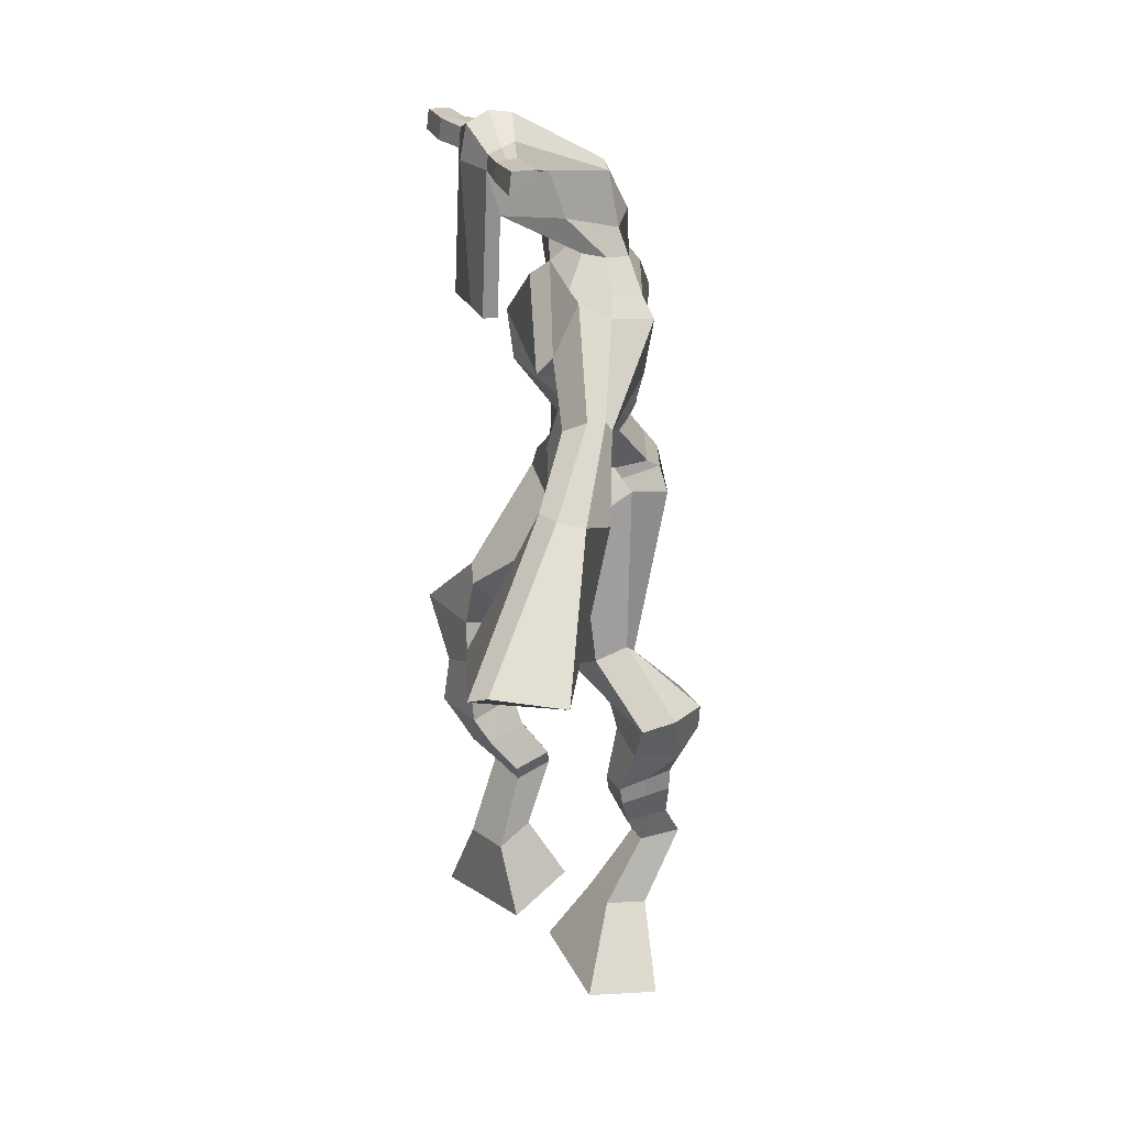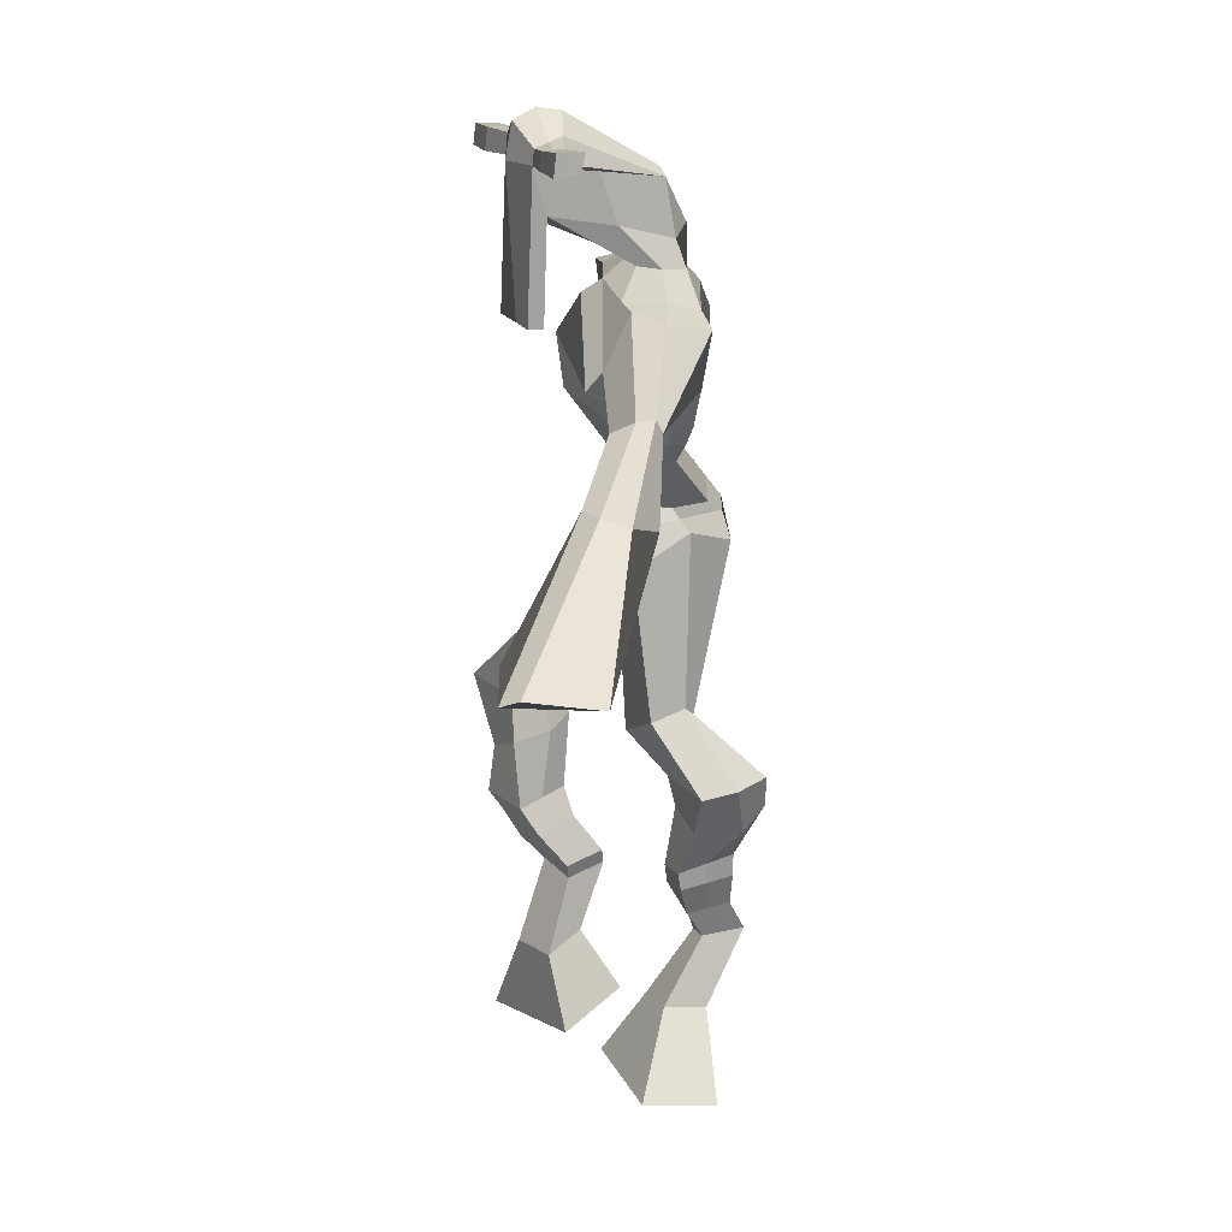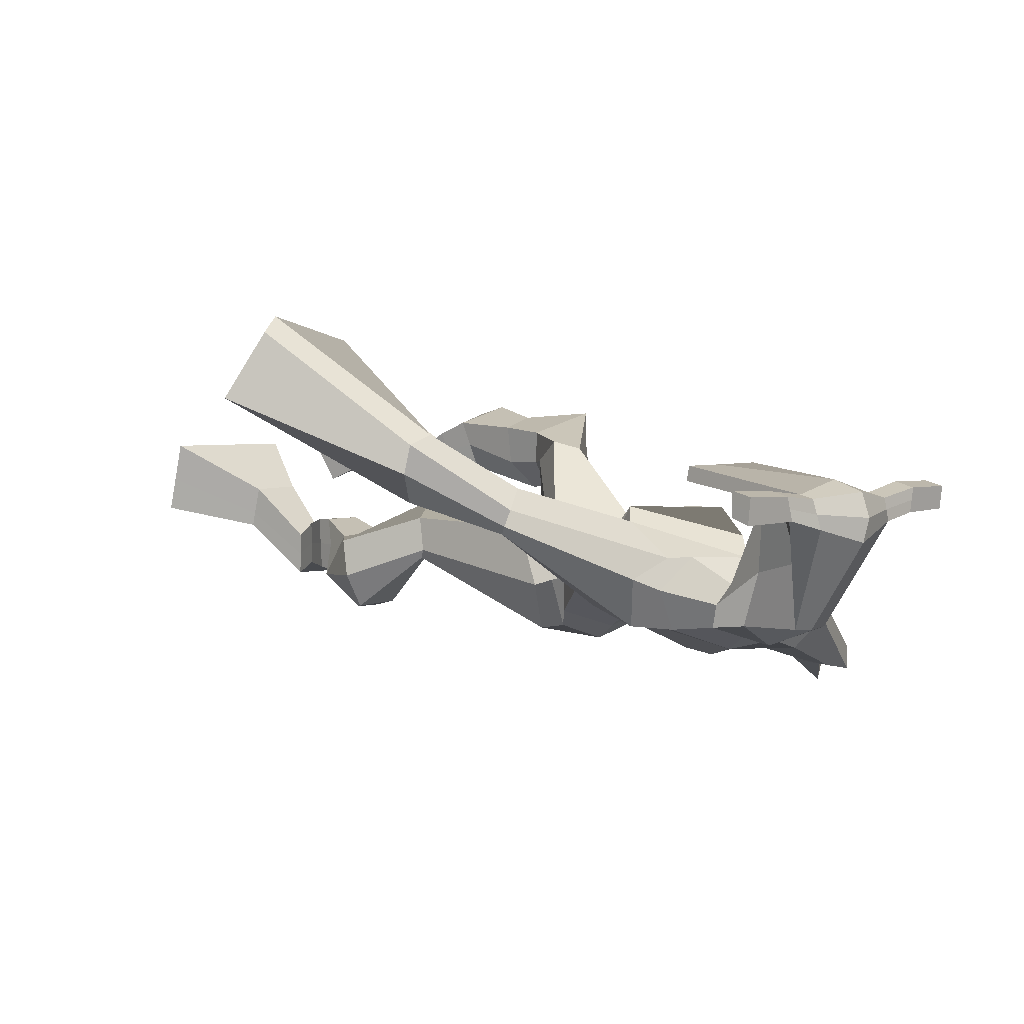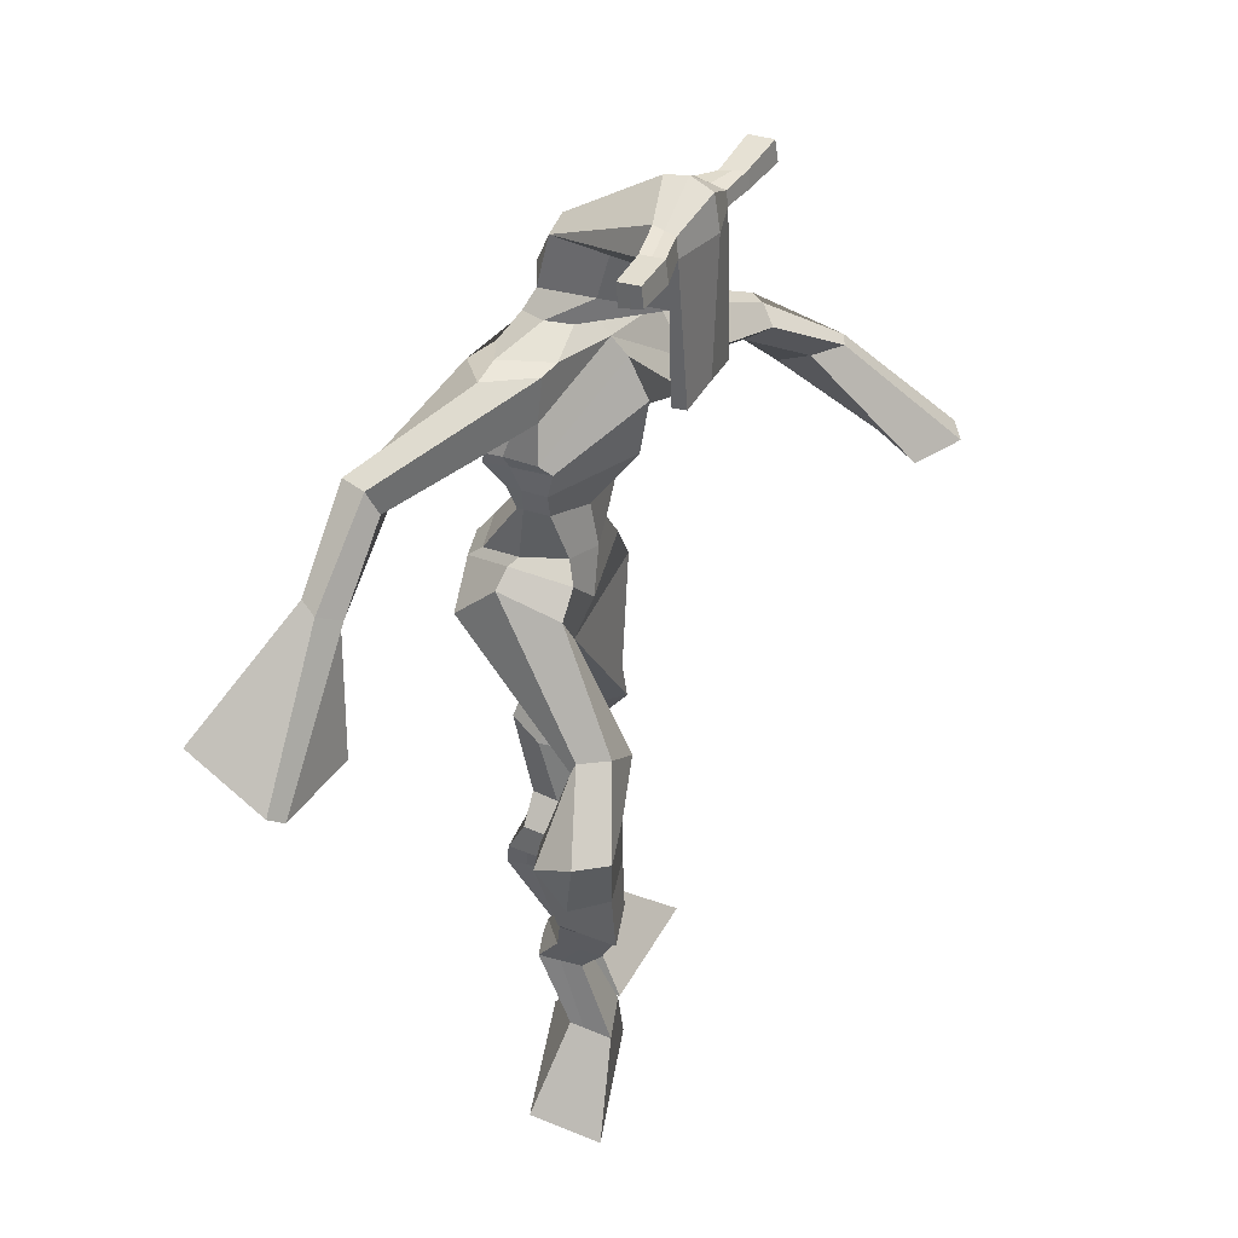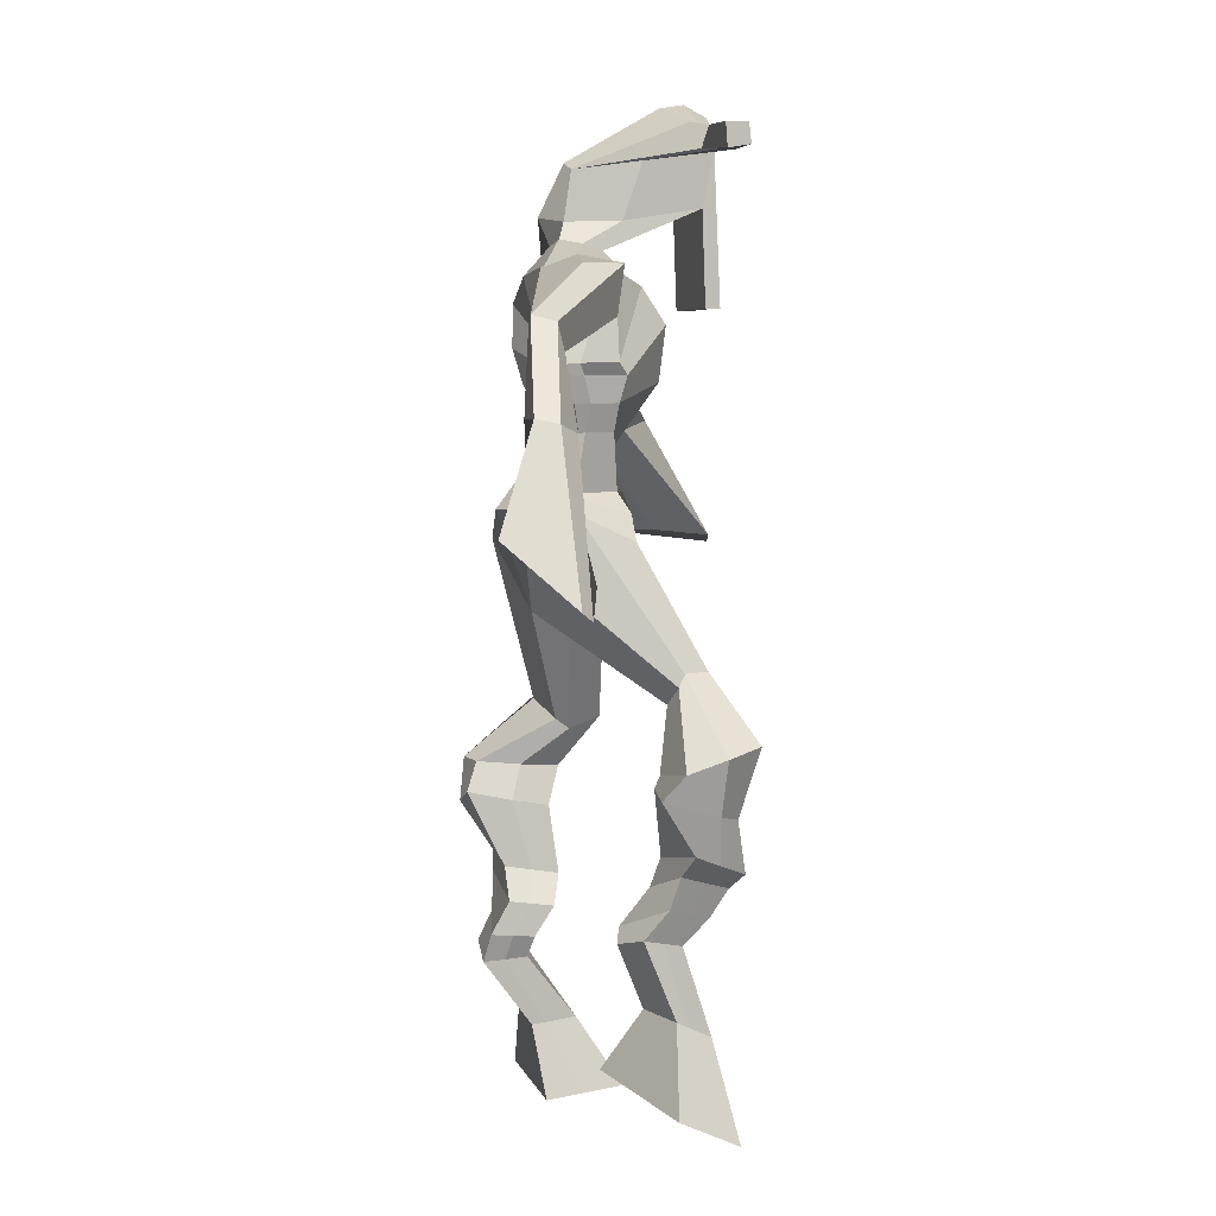
<metadata>
{"format":"obj","ext":"obj","renderer":"f3d","projection":"perspective","resolution":1024,"background":"white","views":[{"elev":24.3,"azim":65.9,"up":"+Y"},{"elev":17.4,"azim":67.3,"up":"+Y"},{"elev":12.1,"azim":138.9,"up":"+Z"},{"elev":35.0,"azim":-70.8,"up":"+Y"},{"elev":3.3,"azim":-110.6,"up":"+Y"}]}
</metadata>
<code>
o g
v 0.2703 0.7769 -0.4608
v 0.3072 0.6889 -0.511
v 0.2842 0.7501 -0.4042
v 0.3313 0.642 -0.412
v 0.1901 0.7721 -0.4437
v 0.1025 0.6589 -0.4753
v 0.2039 0.7452 -0.3869
v 0.1266 0.612 -0.3763
v 0.2506 0.873 -0.5069
v 0.2622 0.8602 -0.4459
v 0.1919 0.8857 -0.491
v 0.2034 0.8733 -0.4301
v 0.2588 0.8955 -0.5013
v 0.2703 0.8829 -0.4404
v 0.1802 0.9271 -0.4578
v 0.1923 0.9112 -0.3954
v 0.2417 0.9499 -0.4628
v 0.2538 0.934 -0.4004
v 0.1641 0.9735 -0.4482
v 0.179 0.9523 -0.3729
v 0.224 0.9933 -0.4538
v 0.2389 0.9721 -0.3785
v 0.1345 1.004 -0.4391
v 0.1509 0.9746 -0.3607
v 0.1799 1.092 -0.4806
v 0.2223 1.072 -0.3753
v 0.1527 1.077 -0.4806
v 0.1569 1.048 -0.3689
v 0.1702 1.111 -0.4765
v 0.2195 1.143 -0.3748
v 0.1087 1.117 -0.4632
v 0.1142 1.15 -0.353
v 0.2476 1.197 -0.4353
v 0.2563 1.227 -0.3737
v 0.1936 1.224 -0.4401
v 0.2147 1.244 -0.3884
v 0.3578 1.321 -0.592
v 0.3482 1.331 -0.4896
v 0.2655 1.396 -0.6314
v 0.2622 1.418 -0.4742
v 0.4398 0.7292 -0.5643
v 0.4121 0.6254 -0.5517
v 0.4324 0.7379 -0.5005
v 0.3991 0.641 -0.4415
v 0.5208 0.7409 -0.5561
v 0.6206 0.637 -0.5287
v 0.5134 0.7499 -0.4926
v 0.6075 0.6526 -0.4185
v 0.4398 0.8236 -0.6362
v 0.4371 0.8278 -0.572
v 0.4976 0.8454 -0.6253
v 0.4916 0.8407 -0.5619
v 0.4281 0.8633 -0.6284
v 0.422 0.8583 -0.5655
v 0.5067 0.8923 -0.5977
v 0.5004 0.8835 -0.5331
v 0.426 0.9096 -0.6021
v 0.4197 0.9008 -0.5375
v 0.5222 0.9406 -0.5948
v 0.5161 0.928 -0.5163
v 0.4581 0.9546 -0.5982
v 0.4504 0.942 -0.5199
v 0.5248 0.9748 -0.5941
v 0.5164 0.9545 -0.5116
v 0.4945 1.058 -0.6422
v 0.4674 1.037 -0.5288
v 0.5242 1.043 -0.6435
v 0.5342 1.02 -0.5273
v 0.498 1.101 -0.627
v 0.4821 1.093 -0.5093
v 0.565 1.101 -0.6244
v 0.5889 1.09 -0.5147
v 0.4525 1.162 -0.5237
v 0.4645 1.163 -0.4528
v 0.5062 1.188 -0.5381
v 0.5044 1.182 -0.4742
v 0.4548 1.419 -0.6167
v 0.4806 1.397 -0.4568
v 0.4146 1.783 -0.5837
v 0.3884 1.79 -0.45
v 0.3005 1.719 -0.6087
v 0.2596 1.722 -0.5028
v 0.5776 1.669 -0.5137
v 0.5296 1.693 -0.3922
v 0.3293 1.791 -0.5839
v 0.2964 1.793 -0.4884
v 0.279 1.787 -0.6051
v 0.2549 1.793 -0.4941
v 0.1334 1.67 -0.6739
v 0.07684 1.666 -0.6432
v 0.1089 1.702 -0.6811
v 0.06467 1.704 -0.6577
v 0.03801 1.571 -0.6992
v -0.01477 1.562 -0.6588
v 0.02686 1.58 -0.7151
v -0.03435 1.574 -0.6885
v -0.06039 1.423 -0.7143
v -0.1536 1.338 -0.6901
v -0.0869 1.444 -0.7501
v -0.1681 1.35 -0.7095
v 0.5104 1.761 -0.5423
v 0.4869 1.775 -0.4365
v 0.5791 1.748 -0.5281
v 0.5288 1.769 -0.4328
v 0.7249 1.642 -0.3848
v 0.7122 1.656 -0.3252
v 0.7429 1.658 -0.3859
v 0.7421 1.675 -0.3488
v 0.7895 1.559 -0.3391
v 0.8129 1.589 -0.2467
v 0.824 1.555 -0.3461
v 0.8472 1.587 -0.257
v 0.8825 1.416 -0.2062
v 0.9312 1.394 -0.09173
v 0.937 1.414 -0.2233
v 0.96 1.409 -0.1096
v 0.4034 2.02 -0.3865
v 0.3973 2.01 -0.3177
v 0.3207 1.994 -0.3723
v 0.318 1.984 -0.3408
v 0.4626 1.995 -0.3644
v 0.464 1.981 -0.3231
v 0.4673 1.892 -0.3392
v 0.4011 1.896 -0.3457
v 0.3273 1.876 -0.3517
v 0.3657 1.855 -0.5418
v 0.4551 1.849 -0.5294
v 0.4179 1.864 -0.5612
v 0.4651 1.959 -0.3202
v 0.318 1.954 -0.338
v 0.4366 1.93 -0.5216
v 0.4152 1.94 -0.5241
v 0.3947 1.957 -0.3087
v 0.3747 1.928 -0.5275
v 0.1923 1.98 -0.3744
v 0.1893 1.981 -0.3417
v 0.1891 1.951 -0.3382
v 0.1924 1.945 -0.3715
v 0.6042 1.993 -0.3386
v 0.6006 1.993 -0.3001
v 0.6022 1.961 -0.2958
v 0.6055 1.966 -0.3317
v 0.2926 1.566 -0.5469
v 0.3799 1.562 -0.5582
v 0.4991 1.553 -0.5124
v 0.493 1.554 -0.4712
v 0.367 1.544 -0.4716
v 0.2856 1.567 -0.4979
v 0.2808 1.604 -0.5565
v 0.5084 1.583 -0.455
v 0.271 1.606 -0.4956
v 0.3924 1.632 -0.5919
v 0.5208 1.579 -0.5162
v 0.3643 1.637 -0.4018
v 0.521 1.96 -0.3083
v 0.5197 1.985 -0.3117
v 0.5085 1.984 -0.3476
v 0.4914 1.963 -0.3491
v 0.2613 1.983 -0.3697
v 0.258 1.984 -0.3342
v 0.2579 1.951 -0.3304
v 0.2995 1.955 -0.3648
v 0.4032 1.741 -0.3181
v 0.4001 1.74 -0.3404
v 0.3257 1.738 -0.3475
v 0.4661 1.741 -0.3341
v 0.4614 1.742 -0.3126
v 0.3253 1.739 -0.3254
v 0.4032 1.823 -0.4848
v 0.3468 1.83 -0.5552
v 0.4449 1.813 -0.4758
v 0.3567 1.816 -0.4882
v 0.4794 1.811 -0.5348
v 0.4119 1.824 -0.5462
v 0.2709 1.642 -0.5856
v 0.5157 1.617 -0.4462
v 0.2654 1.644 -0.4859
v 0.4024 1.683 -0.6041
v 0.5468 1.611 -0.5162
v 0.367 1.717 -0.3899
v 0.2686 1.657 -0.5813
v 0.4988 1.66 -0.3796
v 0.2546 1.661 -0.5018
v 0.4123 1.744 -0.6
v 0.5513 1.625 -0.5162
v 0.3782 1.771 -0.422
v 0.3758 1.494 -0.6126
v 0.4646 1.481 -0.5766
v 0.3591 1.485 -0.4574
v 0.3031 1.486 -0.6021
v 0.4367 1.48 -0.4738
v 0.3142 1.486 -0.4827
v 0.1137 0.6371 -0.4293
v 0.2749 0.7681 -0.4421
v 0.1946 0.7633 -0.4249
v 0.3184 0.6671 -0.465
v 0.2564 0.8667 -0.4762
v 0.1977 0.8795 -0.4604
v 0.2646 0.8892 -0.4708
v 0.1862 0.9191 -0.4266
v 0.2477 0.942 -0.4316
v 0.1716 0.9629 -0.4105
v 0.2315 0.9827 -0.4162
v 0.1427 0.9892 -0.3999
v 0.226 1.084 -0.4325
v 0.105 1.059 -0.4154
v 0.2061 1.126 -0.4297
v 0.1007 1.136 -0.4062
v 0.2574 1.192 -0.4105
v 0.1923 1.243 -0.4317
v 0.354 1.33 -0.533
v 0.25 1.457 -0.564
v 0.6145 0.6442 -0.4775
v 0.4374 0.7318 -0.5432
v 0.5184 0.7438 -0.535
v 0.4061 0.6327 -0.5005
v 0.4385 0.8253 -0.6044
v 0.4945 0.8429 -0.5941
v 0.425 0.8607 -0.5971
v 0.5036 0.8879 -0.5654
v 0.4228 0.9052 -0.5698
v 0.5192 0.9343 -0.5555
v 0.4543 0.9483 -0.5591
v 0.5206 0.9647 -0.5529
v 0.4557 1.048 -0.5875
v 0.5797 1.03 -0.582
v 0.4785 1.096 -0.5676
v 0.5862 1.094 -0.5721
v 0.4486 1.148 -0.5043
v 0.5135 1.2 -0.5224
v 0.4943 1.448 -0.5369
v 0.2673 1.701 -0.5394
v 0.5563 1.68 -0.4571
v 0.2598 1.804 -0.5596
v 0.2214 1.79 -0.5676
v 0.1022 1.666 -0.6408
v 0.07289 1.713 -0.6909
v 0.01345 1.565 -0.6765
v -0.01255 1.581 -0.7158
v -0.05207 1.376 -0.6481
v -0.17 1.437 -0.8142
v 0.5562 1.782 -0.4733
v 0.5899 1.761 -0.4558
v 0.7043 1.633 -0.3648
v 0.7572 1.68 -0.3695
v 0.7931 1.574 -0.2905
v 0.8437 1.569 -0.3014
v 0.8223 1.408 -0.1347
v 1.028 1.407 -0.1948
v 0.3999 2.027 -0.351
v 0.3194 1.989 -0.3566
v 0.4633 1.988 -0.3438
v 0.45 1.87 -0.448
v 0.3575 1.859 -0.4579
v 0.4521 1.944 -0.4208
v 0.345 1.941 -0.4328
v 0.1908 1.981 -0.3581
v 0.1908 1.948 -0.3548
v 0.6024 1.993 -0.3194
v 0.6039 1.963 -0.3138
v 0.496 1.553 -0.4937
v 0.2913 1.566 -0.5376
v 0.5154 1.581 -0.4912
v 0.2773 1.605 -0.5344
v 0.5062 1.961 -0.3287
v 0.5141 1.985 -0.3297
v 0.2787 1.953 -0.3476
v 0.2597 1.984 -0.352
v 0.3399 1.824 -0.5233
v 0.4728 1.811 -0.5025
v 0.5335 1.613 -0.4927
v 0.2696 1.642 -0.5468
v 0.5433 1.628 -0.4932
v 0.2646 1.659 -0.5543
v 0.2989 1.484 -0.5482
v 0.4592 1.476 -0.5246
v 0.3722 1.462 -0.6386
v 0.449 1.462 -0.6052
v 0.3523 1.405 -0.4619
v 0.3134 1.461 -0.6285
v 0.4538 1.448 -0.4631
v 0.2933 1.457 -0.4697
v 0.4738 1.463 -0.5292
v 0.2791 1.479 -0.5572
f 1 5 11 9
f 4 3 7 8
f 193 195 5 6
f 193 196 4 8
f 196 194 3 4
f 6 5 1 2
f 198 12 16 200
f 7 3 10 12
f 195 7 12 198
f 194 1 9 197
f 200 16 20 202
f 12 10 14 16
f 9 11 15 13
f 197 9 13 199
f 20 18 22 24
f 16 14 18 20
f 13 15 19 17
f 199 13 17 201
f 21 23 27 25
f 17 19 23 21
f 201 17 21 203
f 202 20 24 204
f 206 28 32 208
f 203 21 25 205
f 204 24 28 206
f 24 22 26 28
f 29 31 35 33
f 28 26 30 32
f 25 27 31 29
f 205 25 29 207
f 209 33 37 211
f 207 29 33 209
f 208 32 36 210
f 32 30 34 36
f 185 184 79 83
f 210 36 40 212
f 36 34 38 40
f 33 35 39 37
f 41 49 51 45
f 44 48 47 43
f 213 46 45 215
f 213 48 44 216
f 216 44 43 214
f 46 42 41 45
f 218 220 56 52
f 47 52 50 43
f 215 218 52 47
f 214 217 49 41
f 220 222 60 56
f 52 56 54 50
f 49 53 55 51
f 217 219 53 49
f 60 64 62 58
f 56 60 58 54
f 53 57 59 55
f 219 221 57 53
f 61 65 67 63
f 57 61 63 59
f 221 223 61 57
f 222 224 64 60
f 226 228 72 68
f 223 225 65 61
f 224 226 68 64
f 64 68 66 62
f 69 73 75 71
f 68 72 70 66
f 65 69 71 67
f 225 227 69 65
f 229 211 37 73
f 227 229 73 69
f 228 230 76 72
f 72 76 74 70
f 184 181 81 79
f 230 231 78 76
f 76 78 38 74
f 73 37 77 75
f 268 159 135 257
f 133 129 122 118
f 186 182 84 80
f 274 183 82 232
f 273 185 83 233
f 183 186 80 82
f 234 235 88 86
f 82 88 92 90
f 82 80 86 88
f 79 81 87 85
f 90 92 96 94
f 235 87 91 237
f 232 82 90 236
f 87 81 89 91
f 95 93 97 99
f 236 90 94 238
f 91 89 93 95
f 237 91 95 239
f 240 98 100 241
f 239 95 99 241
f 94 96 100 98
f 238 94 98 240
f 242 102 104 243
f 83 79 101 103
f 80 84 104 102
f 104 84 106 108
f 108 106 110 112
f 83 103 107 105
f 233 83 105 244
f 243 104 108 245
f 109 111 115 113
f 245 108 112 247
f 105 107 111 109
f 244 105 109 246
f 248 113 115 249
f 246 109 113 248
f 112 110 114 116
f 247 112 116 249
f 250 117 119 251
f 250 118 122 252
f 156 155 141 140
f 131 132 117 121
f 132 134 119 117
f 130 133 118 120
f 172 169 124 125
f 174 170 126 128
f 173 174 128 127
f 270 173 127 253
f 169 171 123 124
f 269 172 125 254
f 129 133 163 167
f 128 126 134 132
f 127 128 132 131
f 253 127 131 255
f 130 125 165 168
f 254 125 130 256
f 258 137 136 257
f 161 160 136 137
f 267 161 137 258
f 159 162 138 135
f 260 142 139 259
f 158 157 139 142
f 266 156 140 259
f 265 158 142 260
f 192 189 147 148
f 276 188 145 261
f 275 192 148 262
f 189 191 146 147
f 187 190 143 144
f 188 187 144 145
f 148 147 154 151
f 261 145 153 263
f 262 148 151 264
f 147 146 150 154
f 144 143 149 152
f 145 144 152 153
f 255 131 158 265
f 252 122 156 266
f 131 121 157 158
f 122 129 155 156
f 119 134 162 159
f 256 130 161 267
f 130 120 160 161
f 251 119 159 268
f 165 164 163 168
f 164 166 167 163
f 133 130 168 163
f 123 129 167 166
f 124 123 166 164
f 125 124 164 165
f 234 86 172 269
f 80 102 171 169
f 242 101 173 270
f 101 79 174 173
f 79 85 170 174
f 86 80 169 172
f 151 154 180 177
f 263 153 179 271
f 264 151 177 272
f 154 150 176 180
f 152 149 175 178
f 153 152 178 179
f 177 180 186 183
f 271 179 185 273
f 272 177 183 274
f 180 176 182 186
f 178 175 181 184
f 179 178 184 185
f 278 277 187 188
f 277 280 190 187
f 279 281 191 189
f 284 282 192 275
f 283 278 188 276
f 282 279 189 192
f 281 283 276 191
f 280 284 275 190
f 175 272 274 181
f 176 271 273 182
f 149 264 272 175
f 150 263 271 176
f 102 242 270 171
f 85 234 269 170
f 120 251 268 160
f 134 256 267 162
f 121 252 266 157
f 129 255 265 155
f 143 262 264 149
f 146 261 263 150
f 190 275 262 143
f 191 276 261 146
f 155 265 260 141
f 157 266 259 139
f 141 260 259 140
f 162 267 258 138
f 138 258 257 135
f 126 254 256 134
f 123 253 255 129
f 170 269 254 126
f 171 270 253 123
f 117 250 252 121
f 118 250 251 120
f 111 247 249 115
f 110 246 248 114
f 114 248 249 116
f 106 244 246 110
f 107 245 247 111
f 103 243 245 107
f 84 233 244 106
f 101 242 243 103
f 93 238 240 97
f 96 239 241 100
f 97 240 241 99
f 92 237 239 96
f 89 236 238 93
f 81 232 236 89
f 88 235 237 92
f 85 87 235 234
f 182 273 233 84
f 181 274 232 81
f 160 268 257 136
f 75 77 231 230
f 71 75 230 228
f 70 74 229 227
f 74 38 211 229
f 66 70 227 225
f 63 67 226 224
f 62 66 225 223
f 67 71 228 226
f 59 63 224 222
f 58 62 223 221
f 54 58 221 219
f 50 54 219 217
f 55 59 222 220
f 43 50 217 214
f 45 51 218 215
f 51 55 220 218
f 42 216 214 41
f 46 213 216 42
f 48 213 215 47
f 35 210 212 39
f 31 208 210 35
f 30 207 209 34
f 34 209 211 38
f 26 205 207 30
f 23 204 206 27
f 22 203 205 26
f 27 206 208 31
f 19 202 204 23
f 18 201 203 22
f 14 199 201 18
f 10 197 199 14
f 15 200 202 19
f 3 194 197 10
f 5 195 198 11
f 11 198 200 15
f 2 1 194 196
f 6 2 196 193
f 8 7 195 193
f 39 212 284 280
f 78 231 283 281
f 40 38 279 282
f 231 77 278 283
f 212 40 282 284
f 38 78 281 279
f 37 39 280 277
f 77 37 277 278

</code>
